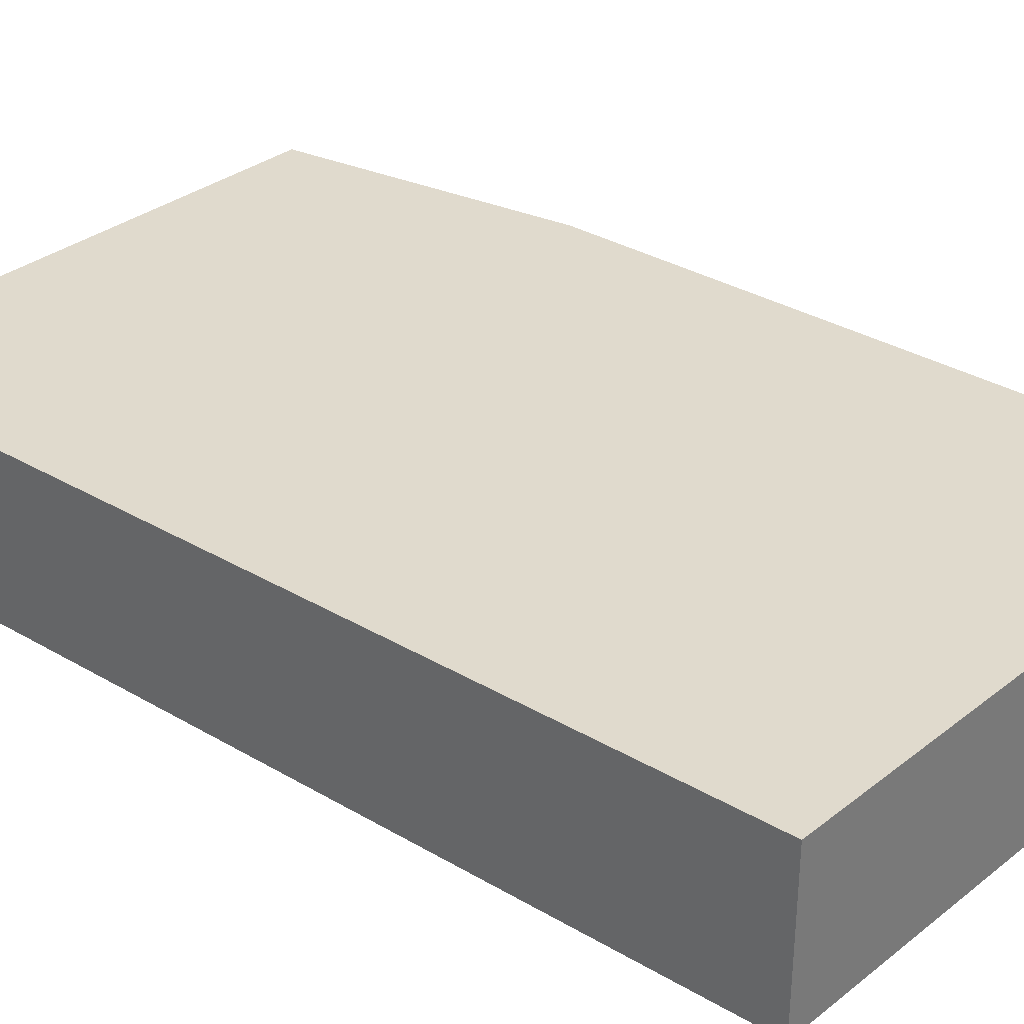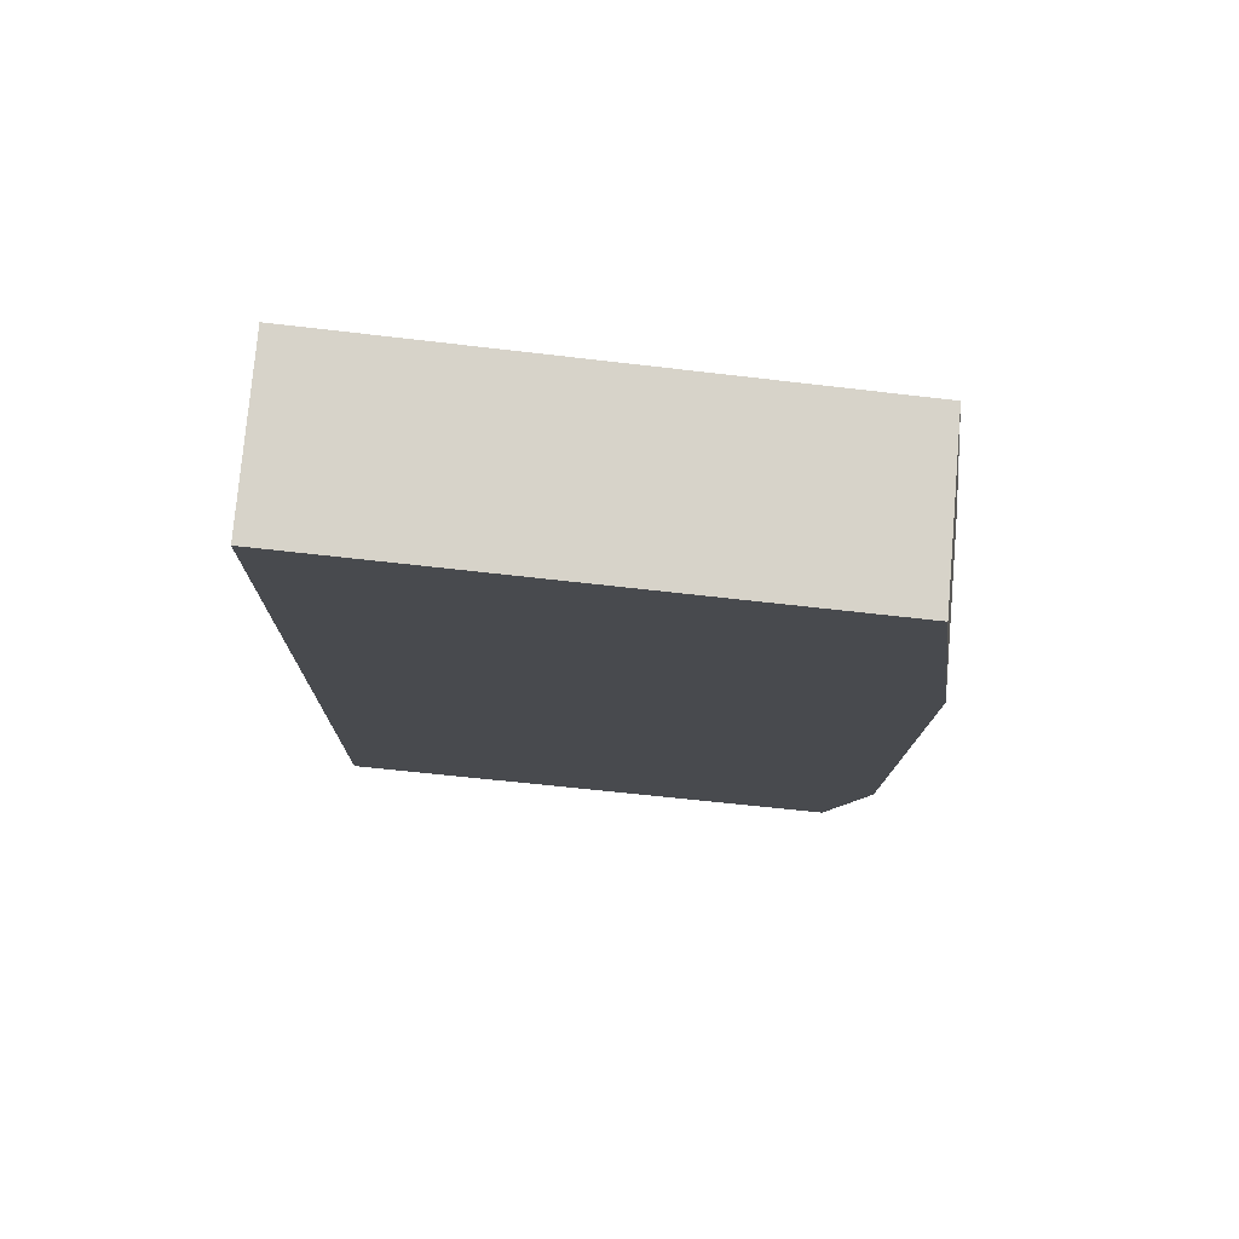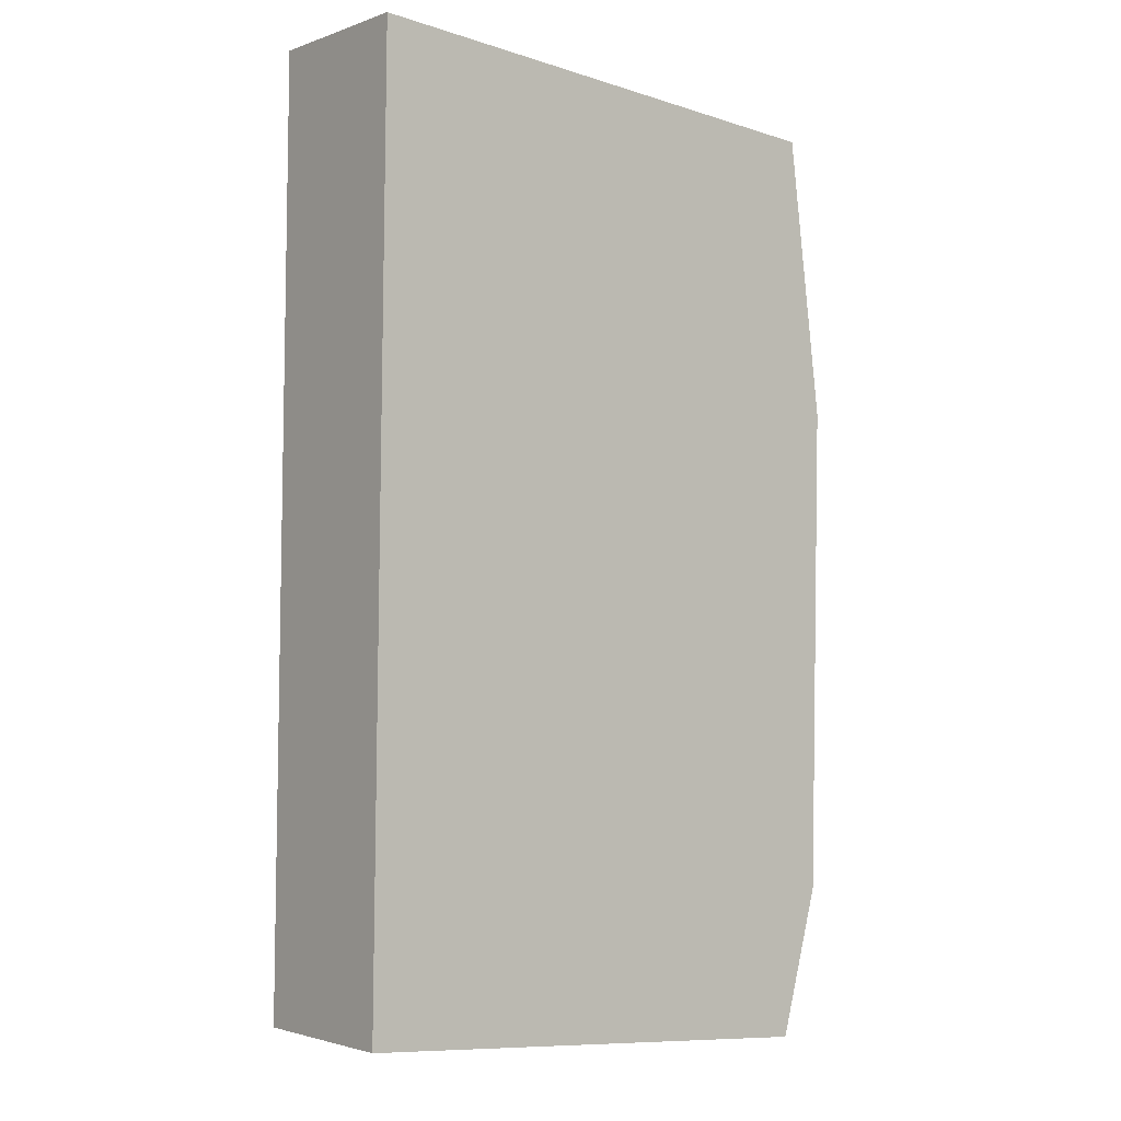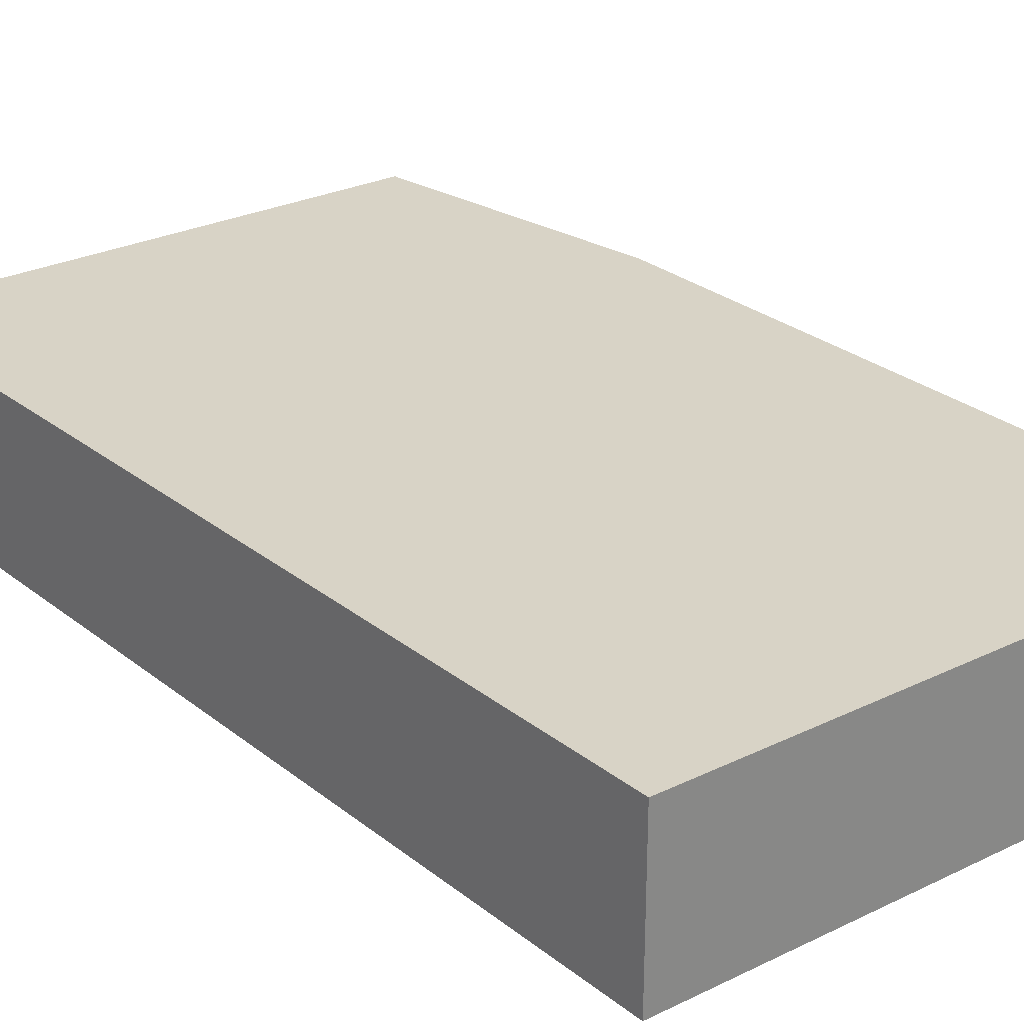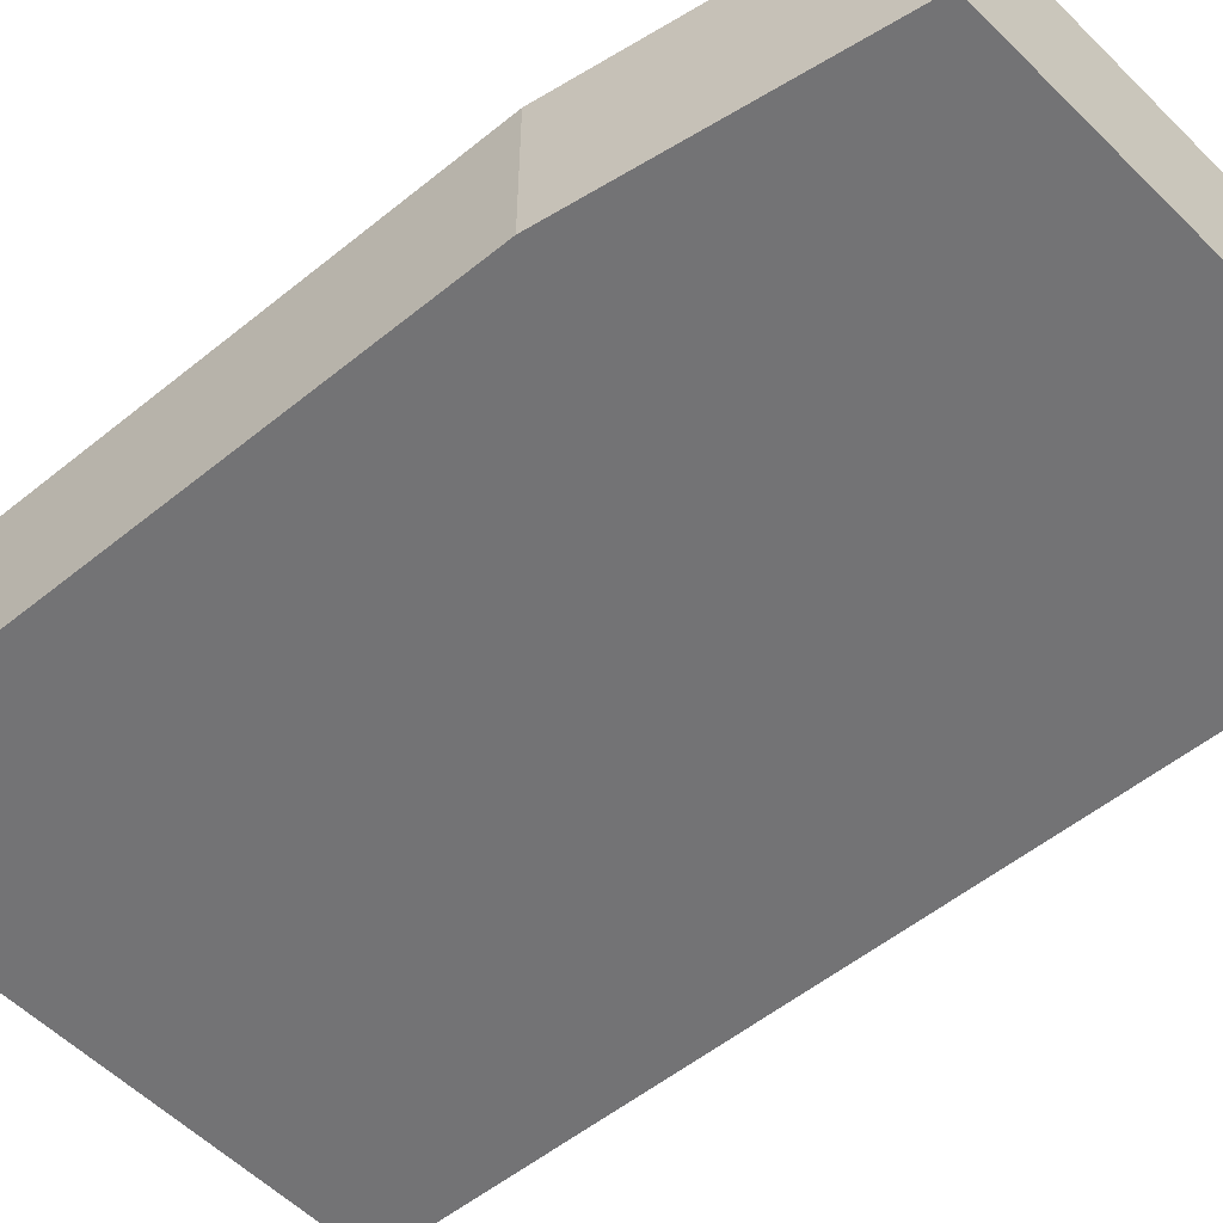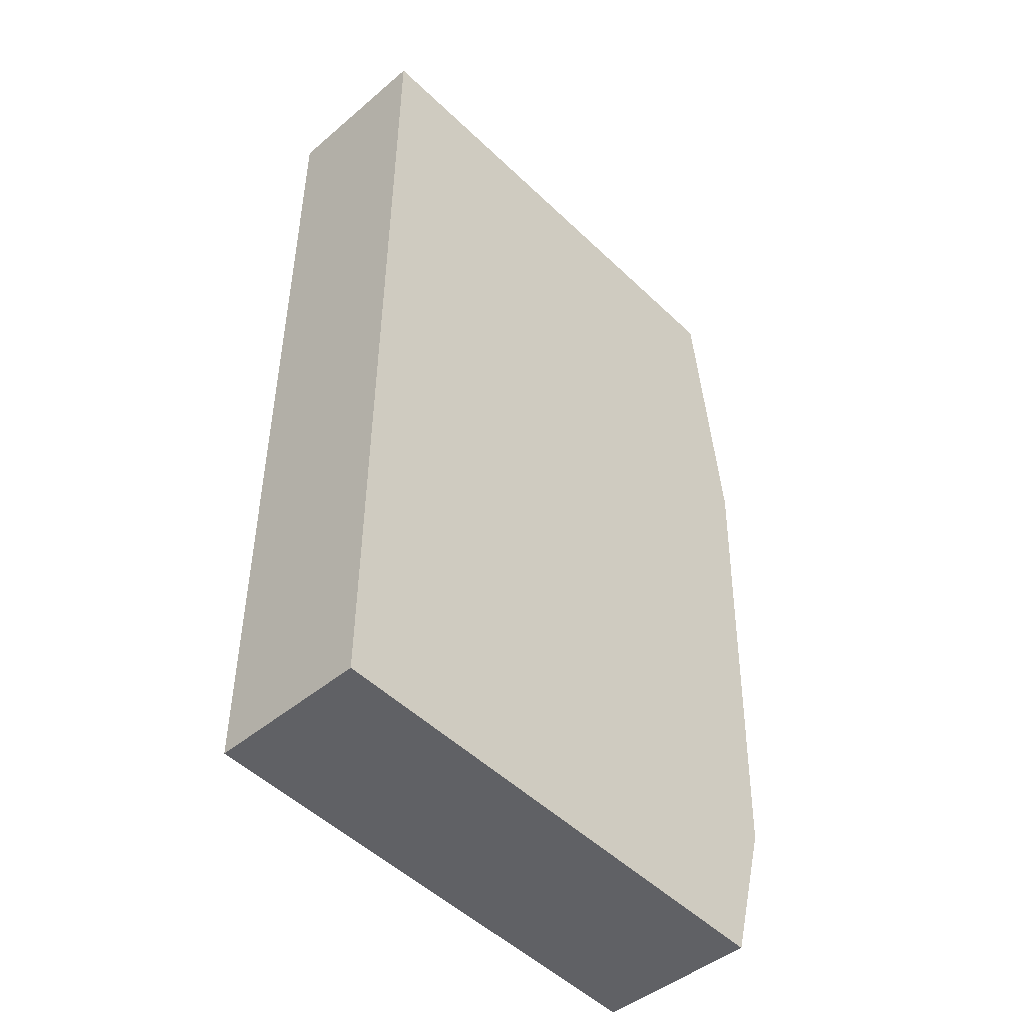
<metadata>
{"format":"obj","ext":"obj","renderer":"f3d","projection":"perspective","resolution":1024,"background":"white","views":[{"elev":33.0,"azim":128.2,"up":"+Y"},{"elev":76.9,"azim":-175.0,"up":"+Z"},{"elev":-2.1,"azim":141.3,"up":"+Z"},{"elev":28.0,"azim":138.9,"up":"+Y"},{"elev":-56.0,"azim":-50.8,"up":"+Y"},{"elev":-45.0,"azim":134.5,"up":"+Z"}]}
</metadata>
<code>
v  10.54 3.214 6.347
v  6.871e-05 3.214 -0.0001016
v  0.6888 3.214 5.475
v  0.1833 3.214 -9.53
v  10.64 3.214 -1.355
v  10.74 3.214 -8.878
v  0.9711 3.214 -12.41
v  10.78 3.214 -11.6
v  0 0 0
v  10.54 -3.886e-16 6.347
v  0.6888 -3.353e-16 5.476
v  0.1833 5.835e-16 -9.53
v  10.64 8.294e-17 -1.354
v  0.9711 7.6e-16 -12.41
v  10.74 5.436e-16 -8.878
v  10.78 7.1e-16 -11.6
g defaultobject
f 1 2 3
f 2 1 4
f 4 1 5
f 4 5 6
f 4 6 7
f 7 6 8
f 9 10 11
f 10 9 12
f 10 12 13
f 13 12 14
f 13 14 15
f 15 14 16
f 4 14 12
f 14 4 7
f 2 12 9
f 12 2 4
f 3 9 11
f 9 3 2
f 3 10 1
f 10 3 11
f 1 13 5
f 13 1 10
f 5 15 6
f 15 5 13
f 6 16 8
f 16 6 15
f 7 16 14
f 16 7 8

</code>
